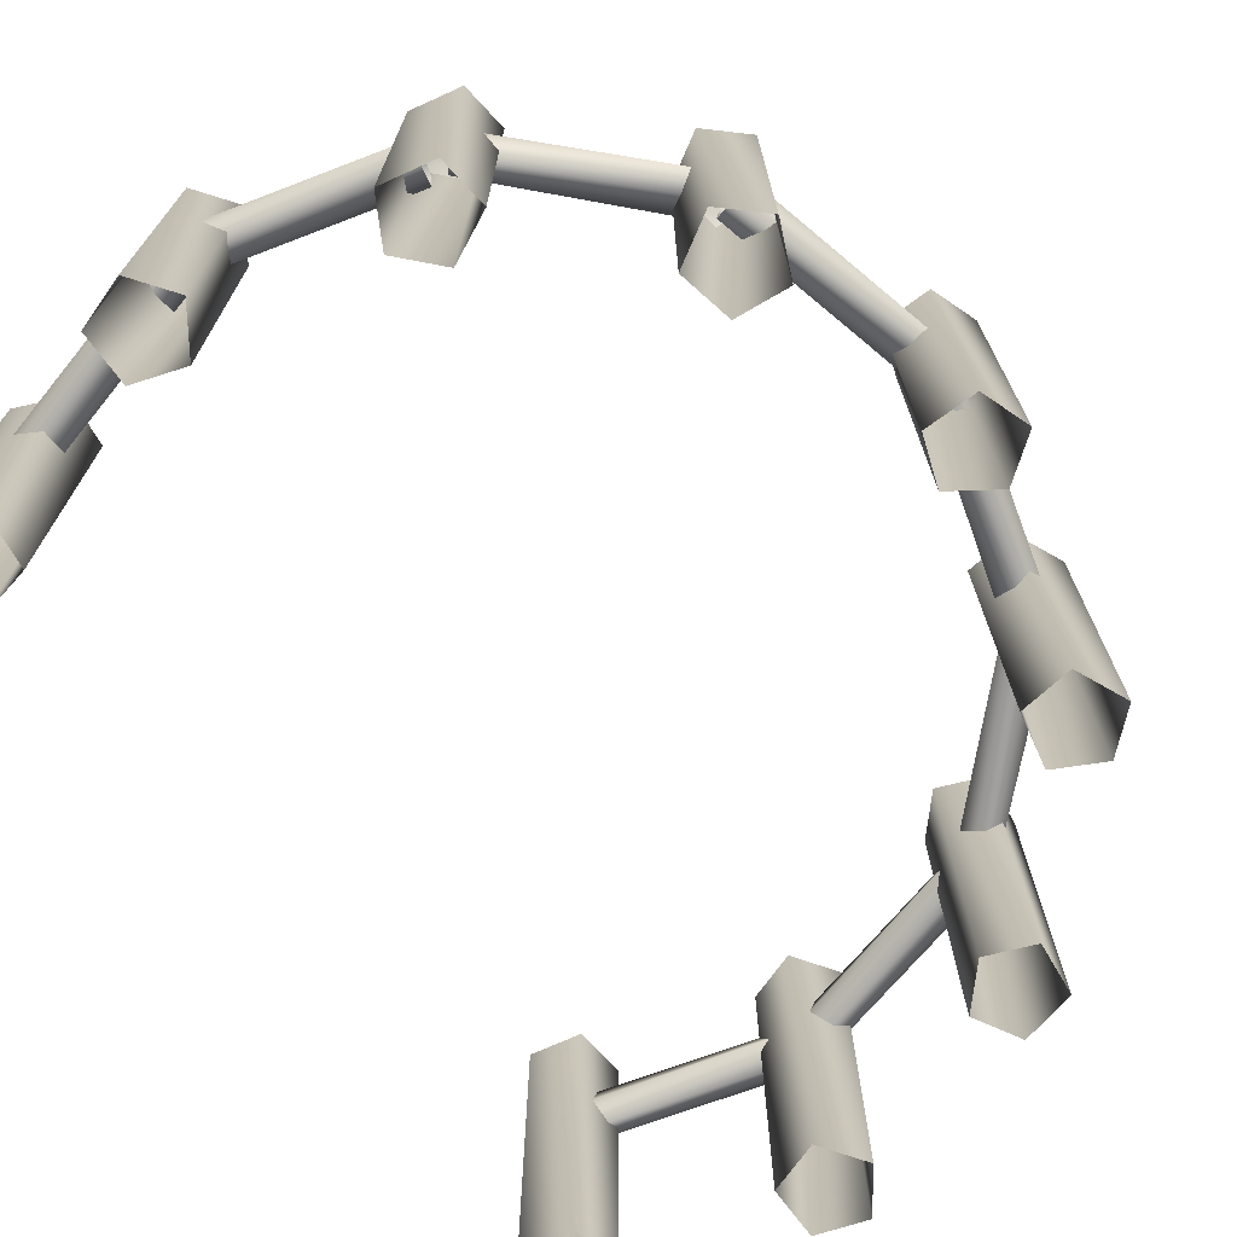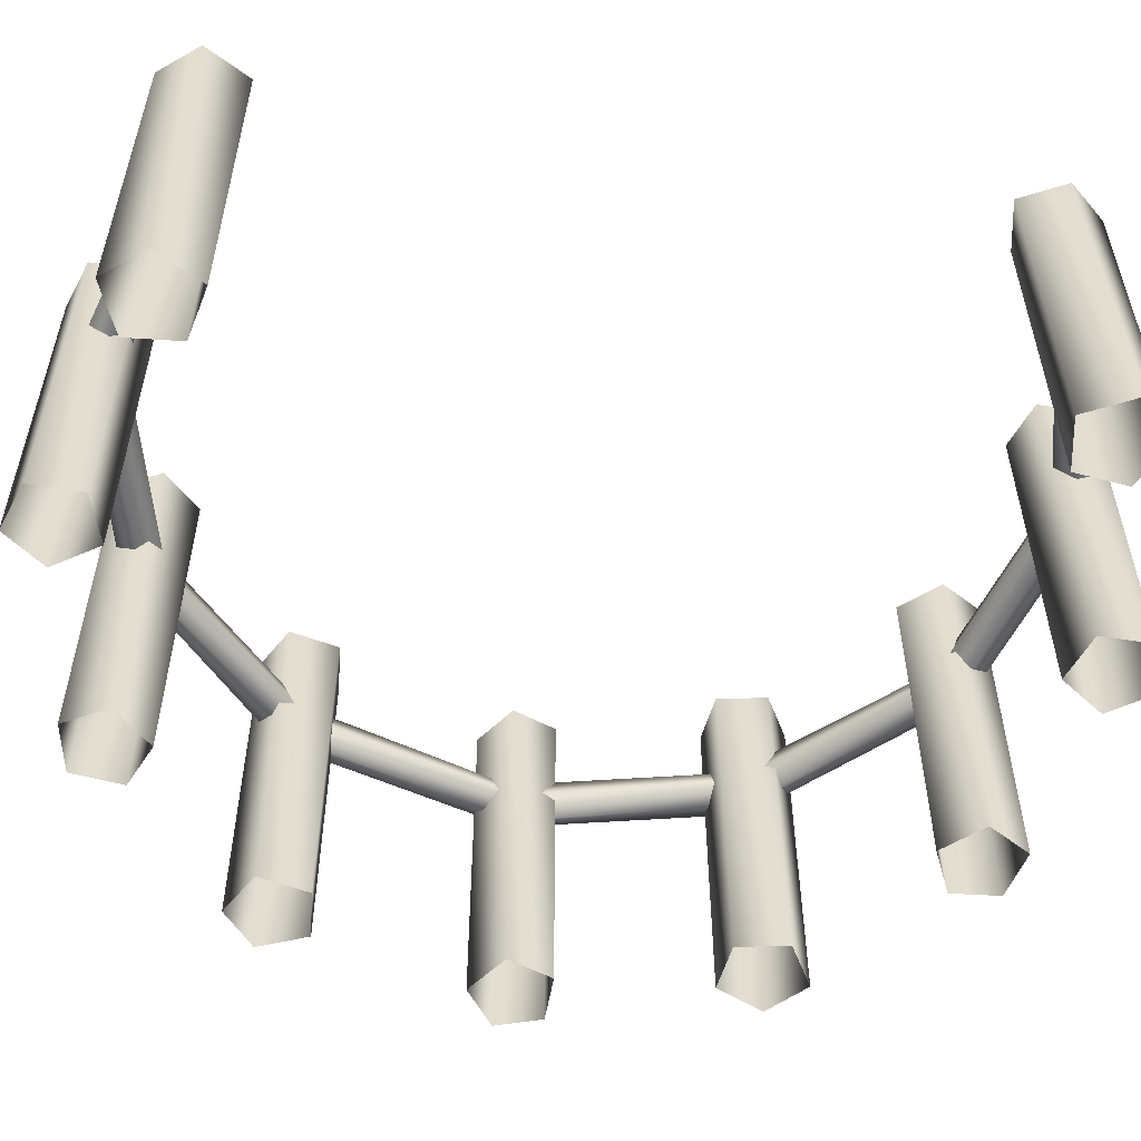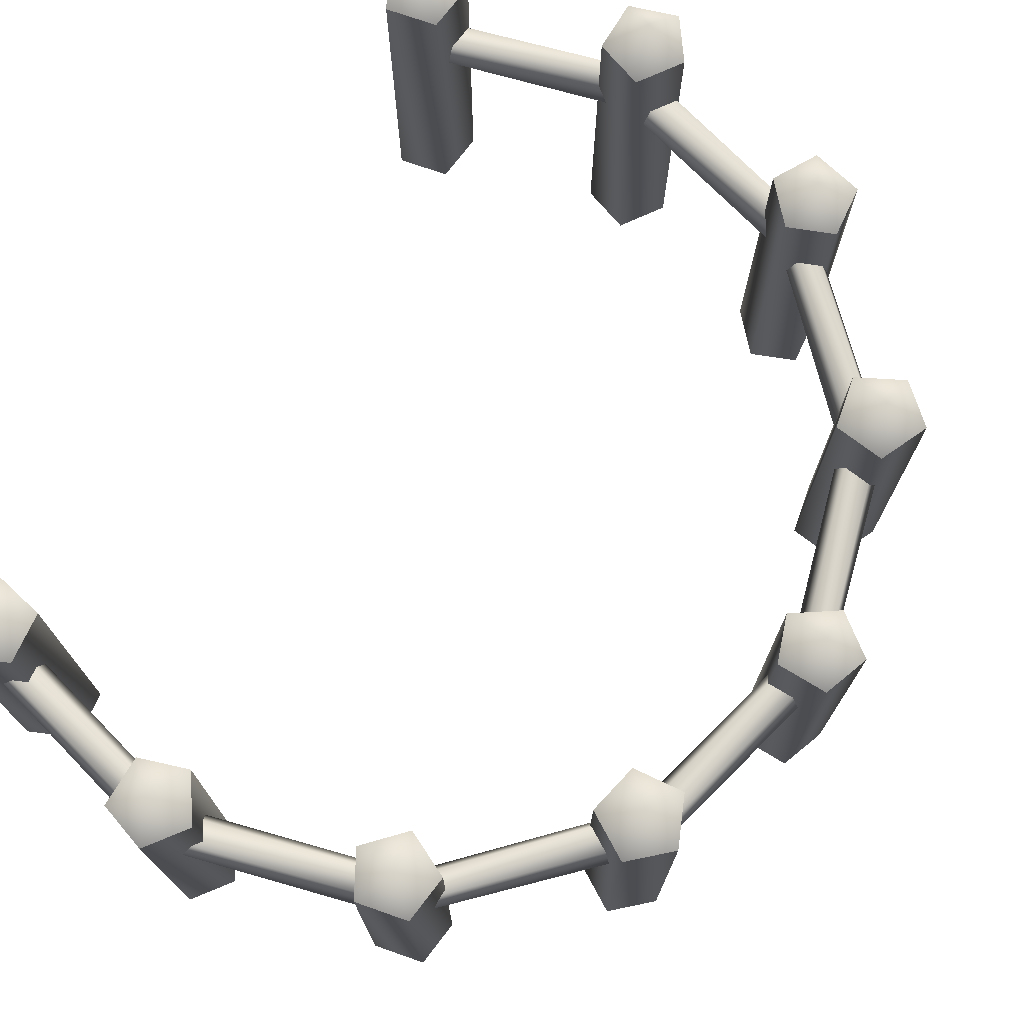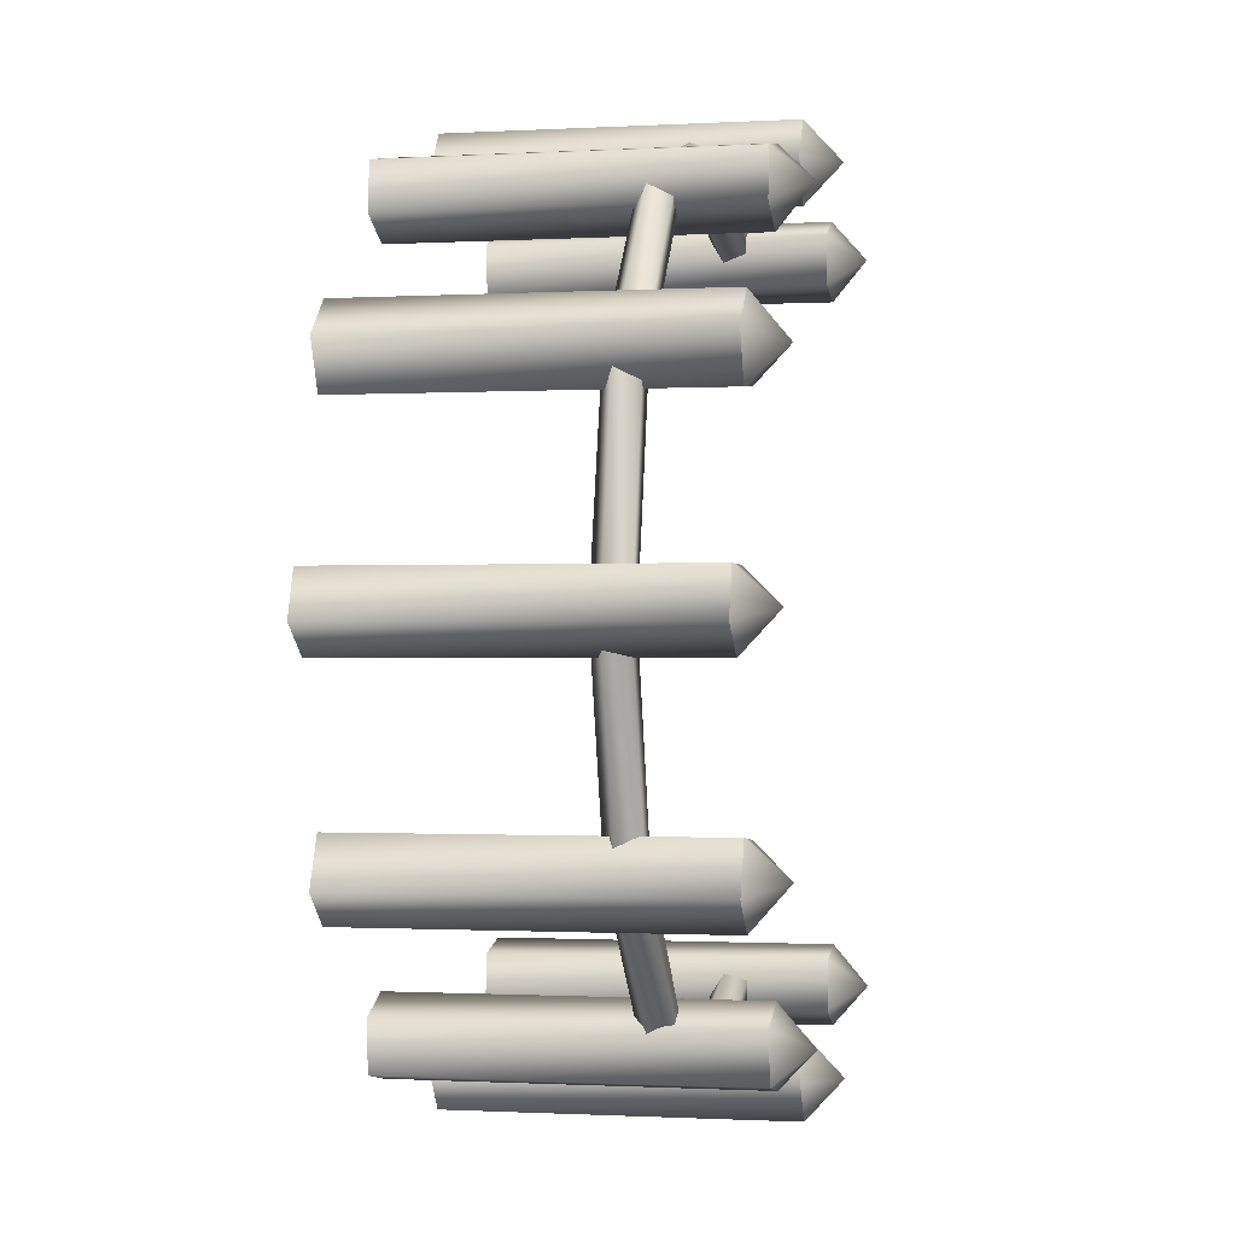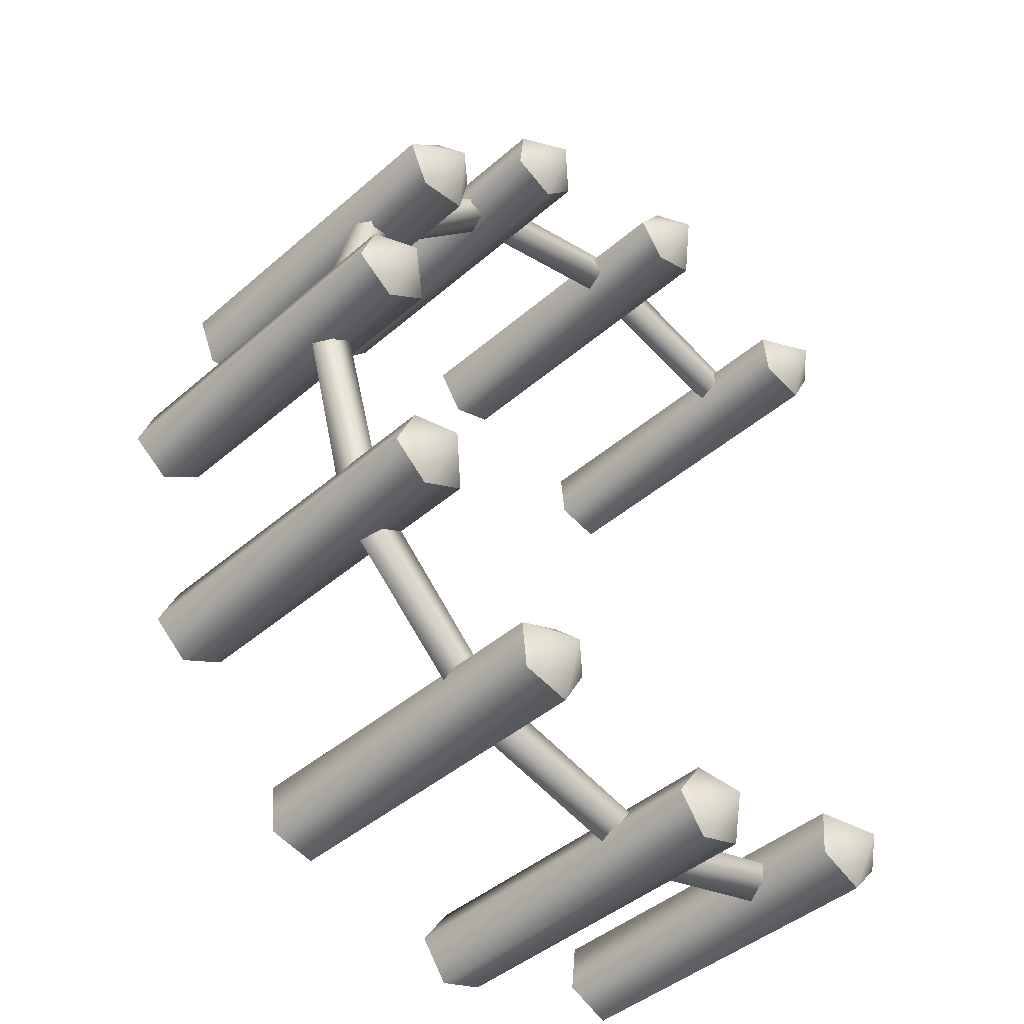
<metadata>
{"format":"obj","ext":"obj","renderer":"f3d","projection":"perspective","resolution":1024,"background":"white","views":[{"elev":-71.8,"azim":36.3,"up":"+Y"},{"elev":-55.0,"azim":-99.8,"up":"+Y"},{"elev":74.0,"azim":31.2,"up":"+Y"},{"elev":-0.9,"azim":101.1,"up":"+Z"},{"elev":-44.4,"azim":135.2,"up":"+Z"}]}
</metadata>
<code>
v -337 87 0
v -344 92 2
v -358 87 -71
v -344 92 2
v -365 92 -69
v -358 87 -71
v -344 92 2
v -341 101 1
v -365 92 -69
v -341 101 1
v -362 101 -70
v -365 92 -69
v -341 101 1
v -332 101 0
v -362 101 -70
v -332 101 0
v -353 101 -73
v -362 101 -70
v -332 101 0
v -330 92 -1
v -353 101 -73
v -330 92 -1
v -350 92 -73
v -353 101 -73
v -330 92 -1
v -337 87 0
v -350 92 -73
v -337 87 0
v -358 87 -71
v -350 92 -73
v -339 87 9
v -332 92 11
v -358 87 82
v -332 92 11
v -350 92 84
v -358 87 82
v -332 92 11
v -335 101 10
v -350 92 84
v -335 101 10
v -353 101 84
v -350 92 84
v -335 101 10
v -344 101 8
v -353 101 84
v -344 101 8
v -362 101 81
v -353 101 84
v -344 101 8
v -347 92 7
v -362 101 81
v -347 92 7
v -365 92 80
v -362 101 81
v -347 92 7
v -339 87 9
v -365 92 80
v -339 87 9
v -358 87 82
v -365 92 80
v -365 87 89
v -359 92 94
v -417 87 143
v -359 92 94
v -412 92 148
v -417 87 143
v -359 92 94
v -361 101 92
v -412 92 148
v -361 101 92
v -414 101 146
v -412 92 148
v -361 101 92
v -368 101 85
v -414 101 146
v -368 101 85
v -420 101 140
v -414 101 146
v -368 101 85
v -370 92 83
v -420 101 140
v -370 92 83
v -422 92 138
v -420 101 140
v -370 92 83
v -365 87 89
v -422 92 138
v -365 87 89
v -417 87 143
v -422 92 138
v -426 87 145
v -424 92 153
v -499 87 166
v -424 92 153
v -497 92 173
v -499 87 166
v -424 92 153
v -425 101 150
v -497 92 173
v -425 101 150
v -497 101 170
v -497 92 173
v -425 101 150
v -427 101 141
v -497 101 170
v -427 101 141
v -500 101 161
v -497 101 170
v -427 101 141
v -428 92 138
v -500 101 161
v -428 92 138
v -501 92 158
v -500 101 161
v -428 92 138
v -426 87 145
v -501 92 158
v -426 87 145
v -499 87 166
v -501 92 158
v -503 87 -161
v -501 92 -153
v -575 87 -140
v -501 92 -153
v -573 92 -133
v -575 87 -140
v -501 92 -153
v -501 101 -156
v -573 92 -133
v -501 101 -156
v -574 101 -135
v -573 92 -133
v -501 101 -156
v -504 101 -165
v -574 101 -135
v -504 101 -165
v -576 101 -144
v -574 101 -135
v -504 101 -165
v -504 92 -168
v -576 101 -144
v -504 92 -168
v -577 92 -147
v -576 101 -144
v -504 92 -168
v -503 87 -161
v -577 92 -147
v -503 87 -161
v -575 87 -140
v -577 92 -147
v -508 87 163
v -510 92 171
v -581 87 145
v -510 92 171
v -583 92 152
v -581 87 145
v -510 92 171
v -509 101 168
v -583 92 152
v -509 101 168
v -582 101 149
v -583 92 152
v -509 101 168
v -506 101 159
v -582 101 149
v -506 101 159
v -580 101 140
v -582 101 149
v -506 101 159
v -506 92 156
v -580 101 140
v -506 92 156
v -579 92 137
v -580 101 140
v -506 92 156
v -508 87 163
v -579 92 137
v -508 87 163
v -581 87 145
v -579 92 137
v -420 87 -140
v -422 92 -132
v -494 87 -158
v -422 92 -132
v -496 92 -151
v -494 87 -158
v -422 92 -132
v -422 101 -135
v -496 92 -151
v -422 101 -135
v -495 101 -153
v -496 92 -151
v -422 101 -135
v -419 101 -144
v -495 101 -153
v -419 101 -144
v -492 101 -163
v -495 101 -153
v -419 101 -144
v -418 92 -147
v -492 101 -163
v -418 92 -147
v -492 92 -165
v -492 101 -163
v -418 92 -147
v -420 87 -140
v -492 92 -165
v -420 87 -140
v -494 87 -158
v -492 92 -165
v -360 87 -80
v -365 92 -75
v -414 87 -133
v -365 92 -75
v -419 92 -128
v -414 87 -133
v -365 92 -75
v -363 101 -77
v -419 92 -128
v -363 101 -77
v -417 101 -130
v -419 92 -128
v -363 101 -77
v -356 101 -84
v -417 101 -130
v -356 101 -84
v -411 101 -136
v -417 101 -130
v -356 101 -84
v -354 92 -86
v -411 101 -136
v -354 92 -86
v -409 92 -138
v -411 101 -136
v -354 92 -86
v -360 87 -80
v -409 92 -138
v -360 87 -80
v -414 87 -133
v -409 92 -138
v -405 132 -132
v -422 132 -125
v -405 -2 -132
v -422 132 -125
v -422 -2 -125
v -405 -2 -132
v -422 132 -125
v -435 132 -139
v -422 -2 -125
v -435 132 -139
v -435 -2 -139
v -422 -2 -125
v -435 132 -139
v -426 132 -155
v -435 -2 -139
v -426 132 -155
v -426 -2 -155
v -435 -2 -139
v -426 132 -155
v -407 132 -151
v -426 -2 -155
v -407 132 -151
v -407 -2 -151
v -426 -2 -155
v -407 132 -151
v -405 132 -132
v -407 -2 -151
v -405 132 -132
v -405 -2 -132
v -407 -2 -151
v -422 132 -125
v -405 132 -132
v -419 146 -140
v -405 132 -132
v -407 132 -151
v -419 146 -140
v -435 132 -139
v -422 132 -125
v -419 146 -140
v -407 132 -151
v -426 132 -155
v -419 146 -140
v -426 132 -155
v -435 132 -139
v -419 146 -140
v -568 132 149
v -586 132 157
v -568 -2 149
v -586 132 157
v -586 -2 157
v -568 -2 149
v -586 132 157
v -598 132 143
v -586 -2 157
v -598 132 143
v -598 -2 143
v -586 -2 157
v -598 132 143
v -589 132 126
v -598 -2 143
v -589 132 126
v -589 -2 126
v -598 -2 143
v -589 132 126
v -570 132 130
v -589 -2 126
v -570 132 130
v -570 -2 130
v -589 -2 126
v -570 132 130
v -568 132 149
v -570 -2 130
v -568 132 149
v -568 -2 149
v -570 -2 130
v -586 132 157
v -568 132 149
v -582 146 141
v -568 132 149
v -570 132 130
v -582 146 141
v -598 132 143
v -586 132 157
v -582 146 141
v -570 132 130
v -589 132 126
v -582 146 141
v -589 132 126
v -598 132 143
v -582 146 141
v -485 132 -162
v -496 132 -146
v -485 -2 -162
v -496 132 -146
v -496 -2 -146
v -485 -2 -162
v -496 132 -146
v -514 132 -152
v -496 -2 -146
v -514 132 -152
v -514 -2 -152
v -496 -2 -146
v -514 132 -152
v -514 132 -171
v -514 -2 -152
v -514 132 -171
v -514 -2 -171
v -514 -2 -152
v -514 132 -171
v -496 132 -177
v -514 -2 -171
v -496 132 -177
v -496 -2 -177
v -514 -2 -171
v -496 132 -177
v -485 132 -162
v -496 -2 -177
v -485 132 -162
v -485 -2 -162
v -496 -2 -177
v -496 132 -146
v -485 132 -162
v -501 146 -162
v -485 132 -162
v -496 132 -177
v -501 146 -162
v -514 132 -152
v -496 132 -146
v -501 146 -162
v -496 132 -177
v -514 132 -171
v -501 146 -162
v -514 132 -171
v -514 132 -152
v -501 146 -162
v -485 132 164
v -496 132 179
v -485 -2 164
v -496 132 179
v -496 -2 179
v -485 -2 164
v -496 132 179
v -514 132 173
v -496 -2 179
v -514 132 173
v -514 -2 173
v -496 -2 179
v -514 132 173
v -514 132 154
v -514 -2 173
v -514 132 154
v -514 -2 154
v -514 -2 173
v -514 132 154
v -496 132 148
v -514 -2 154
v -496 132 148
v -496 -2 148
v -514 -2 154
v -496 132 148
v -485 132 164
v -496 -2 148
v -485 132 164
v -485 -2 164
v -496 -2 148
v -496 132 179
v -485 132 164
v -501 146 164
v -485 132 164
v -496 132 148
v -501 146 164
v -514 132 173
v -496 132 179
v -501 146 164
v -496 132 148
v -514 132 154
v -501 146 164
v -514 132 154
v -514 132 173
v -501 146 164
v -568 132 -147
v -570 132 -128
v -568 -2 -147
v -570 132 -128
v -570 -2 -128
v -568 -2 -147
v -570 132 -128
v -589 132 -124
v -570 -2 -128
v -589 132 -124
v -589 -2 -124
v -570 -2 -128
v -589 132 -124
v -598 132 -141
v -589 -2 -124
v -598 132 -141
v -598 -2 -141
v -589 -2 -124
v -598 132 -141
v -586 132 -155
v -598 -2 -141
v -586 132 -155
v -586 -2 -155
v -598 -2 -141
v -586 132 -155
v -568 132 -147
v -586 -2 -155
v -568 132 -147
v -568 -2 -147
v -586 -2 -155
v -570 132 -128
v -568 132 -147
v -582 146 -139
v -568 132 -147
v -586 132 -155
v -582 146 -139
v -589 132 -124
v -570 132 -128
v -582 146 -139
v -586 132 -155
v -598 132 -141
v -582 146 -139
v -598 132 -141
v -589 132 -124
v -582 146 -139
v -405 132 135
v -407 132 153
v -405 -2 135
v -407 132 153
v -407 -2 153
v -405 -2 135
v -407 132 153
v -426 132 157
v -407 -2 153
v -426 132 157
v -426 -2 157
v -407 -2 153
v -426 132 157
v -435 132 141
v -426 -2 157
v -435 132 141
v -435 -2 141
v -426 -2 157
v -435 132 141
v -422 132 127
v -435 -2 141
v -422 132 127
v -422 -2 127
v -435 -2 141
v -422 132 127
v -405 132 135
v -422 -2 127
v -405 132 135
v -405 -2 135
v -422 -2 127
v -407 132 153
v -405 132 135
v -419 146 143
v -405 132 135
v -422 132 127
v -419 146 143
v -426 132 157
v -407 132 153
v -419 146 143
v -422 132 127
v -435 132 141
v -419 146 143
v -435 132 141
v -426 132 157
v -419 146 143
v -351 132 69
v -343 132 87
v -351 -2 69
v -343 132 87
v -343 -2 87
v -351 -2 69
v -343 132 87
v -357 132 100
v -343 -2 87
v -357 132 100
v -357 -2 100
v -343 -2 87
v -357 132 100
v -374 132 90
v -357 -2 100
v -374 132 90
v -374 -2 90
v -357 -2 100
v -374 132 90
v -370 132 71
v -374 -2 90
v -370 132 71
v -370 -2 71
v -374 -2 90
v -370 132 71
v -351 132 69
v -370 -2 71
v -351 132 69
v -351 -2 69
v -370 -2 71
v -343 132 87
v -351 132 69
v -359 146 83
v -351 132 69
v -370 132 71
v -359 146 83
v -357 132 100
v -343 132 87
v -359 146 83
v -370 132 71
v -374 132 90
v -359 146 83
v -374 132 90
v -357 132 100
v -359 146 83
v -336 132 -13
v -321 132 -2
v -336 -2 -13
v -321 132 -2
v -321 -2 -2
v -336 -2 -13
v -321 132 -2
v -327 132 15
v -321 -2 -2
v -327 132 15
v -327 -2 15
v -321 -2 -2
v -327 132 15
v -346 132 15
v -327 -2 15
v -346 132 15
v -346 -2 15
v -327 -2 15
v -346 132 15
v -352 132 -2
v -346 -2 15
v -352 132 -2
v -352 -2 -2
v -346 -2 15
v -352 132 -2
v -336 132 -13
v -352 -2 -2
v -336 132 -13
v -336 -2 -13
v -352 -2 -2
v -321 132 -2
v -336 132 -13
v -336 146 2
v -336 132 -13
v -352 132 -2
v -336 146 2
v -327 132 15
v -321 132 -2
v -336 146 2
v -352 132 -2
v -346 132 15
v -336 146 2
v -346 132 15
v -327 132 15
v -336 146 2
v -351 132 -67
v -370 132 -69
v -351 -2 -67
v -370 132 -69
v -370 -2 -69
v -351 -2 -67
v -370 132 -69
v -374 132 -88
v -370 -2 -69
v -374 132 -88
v -374 -2 -88
v -370 -2 -69
v -374 132 -88
v -357 132 -97
v -374 -2 -88
v -357 132 -97
v -357 -2 -97
v -374 -2 -88
v -357 132 -97
v -343 132 -85
v -357 -2 -97
v -343 132 -85
v -343 -2 -85
v -357 -2 -97
v -343 132 -85
v -351 132 -67
v -343 -2 -85
v -351 132 -67
v -351 -2 -67
v -343 -2 -85
v -370 132 -69
v -351 132 -67
v -359 146 -81
v -351 132 -67
v -343 132 -85
v -359 146 -81
v -374 132 -88
v -370 132 -69
v -359 146 -81
v -343 132 -85
v -357 132 -97
v -359 146 -81
v -357 132 -97
v -374 132 -88
v -359 146 -81
f 1 2 3
f 4 5 6
f 7 8 9
f 10 11 12
f 13 14 15
f 16 17 18
f 19 20 21
f 22 23 24
f 25 26 27
f 28 29 30
f 31 32 33
f 34 35 36
f 37 38 39
f 40 41 42
f 43 44 45
f 46 47 48
f 49 50 51
f 52 53 54
f 55 56 57
f 58 59 60
f 61 62 63
f 64 65 66
f 67 68 69
f 70 71 72
f 73 74 75
f 76 77 78
f 79 80 81
f 82 83 84
f 85 86 87
f 88 89 90
f 91 92 93
f 94 95 96
f 97 98 99
f 100 101 102
f 103 104 105
f 106 107 108
f 109 110 111
f 112 113 114
f 115 116 117
f 118 119 120
f 121 122 123
f 124 125 126
f 127 128 129
f 130 131 132
f 133 134 135
f 136 137 138
f 139 140 141
f 142 143 144
f 145 146 147
f 148 149 150
f 151 152 153
f 154 155 156
f 157 158 159
f 160 161 162
f 163 164 165
f 166 167 168
f 169 170 171
f 172 173 174
f 175 176 177
f 178 179 180
f 181 182 183
f 184 185 186
f 187 188 189
f 190 191 192
f 193 194 195
f 196 197 198
f 199 200 201
f 202 203 204
f 205 206 207
f 208 209 210
f 211 212 213
f 214 215 216
f 217 218 219
f 220 221 222
f 223 224 225
f 226 227 228
f 229 230 231
f 232 233 234
f 235 236 237
f 238 239 240
f 241 242 243
f 244 245 246
f 247 248 249
f 250 251 252
f 253 254 255
f 256 257 258
f 259 260 261
f 262 263 264
f 265 266 267
f 268 269 270
f 271 272 273
f 274 275 276
f 277 278 279
f 280 281 282
f 283 284 285
f 286 287 288
f 289 290 291
f 292 293 294
f 295 296 297
f 298 299 300
f 301 302 303
f 304 305 306
f 307 308 309
f 310 311 312
f 313 314 315
f 316 317 318
f 319 320 321
f 322 323 324
f 325 326 327
f 328 329 330
f 331 332 333
f 334 335 336
f 337 338 339
f 340 341 342
f 343 344 345
f 346 347 348
f 349 350 351
f 352 353 354
f 355 356 357
f 358 359 360
f 361 362 363
f 364 365 366
f 367 368 369
f 370 371 372
f 373 374 375
f 376 377 378
f 379 380 381
f 382 383 384
f 385 386 387
f 388 389 390
f 391 392 393
f 394 395 396
f 397 398 399
f 400 401 402
f 403 404 405
f 406 407 408
f 409 410 411
f 412 413 414
f 415 416 417
f 418 419 420
f 421 422 423
f 424 425 426
f 427 428 429
f 430 431 432
f 433 434 435
f 436 437 438
f 439 440 441
f 442 443 444
f 445 446 447
f 448 449 450
f 451 452 453
f 454 455 456
f 457 458 459
f 460 461 462
f 463 464 465
f 466 467 468
f 469 470 471
f 472 473 474
f 475 476 477
f 478 479 480
f 481 482 483
f 484 485 486
f 487 488 489
f 490 491 492
f 493 494 495
f 496 497 498
f 499 500 501
f 502 503 504
f 505 506 507
f 508 509 510
f 511 512 513
f 514 515 516
f 517 518 519
f 520 521 522
f 523 524 525
f 526 527 528
f 529 530 531
f 532 533 534
f 535 536 537
f 538 539 540
f 541 542 543
f 544 545 546
f 547 548 549
f 550 551 552
f 553 554 555
f 556 557 558
f 559 560 561
f 562 563 564
f 565 566 567
f 568 569 570
f 571 572 573
f 574 575 576
f 577 578 579
f 580 581 582
f 583 584 585
f 586 587 588
f 589 590 591
f 592 593 594
f 595 596 597
f 598 599 600
f 601 602 603
f 604 605 606
f 607 608 609
f 610 611 612
f 613 614 615
f 616 617 618
f 619 620 621
f 622 623 624
f 625 626 627
f 628 629 630
f 631 632 633
f 634 635 636
f 637 638 639
f 640 641 642
f 643 644 645

</code>
